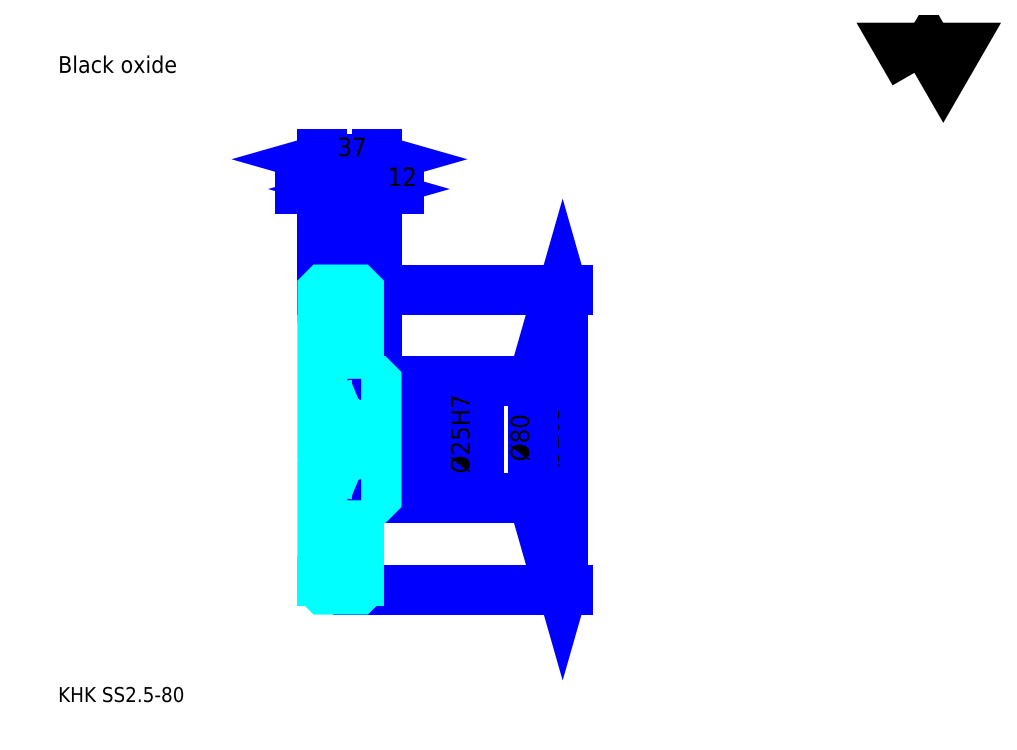
<metadata>
{"format":"dxf","ext":"dxf","renderer":"ezdxf+matplotlib","layout":"modelspace","background":"white","min_lineweight":24,"dpi":150}
</metadata>
<code>
0
SECTION
2
ENTITIES
0
TEXT
8
0
10
25.43
20
27.98
40
10.17
41
1
1
KHK SS2.5-80
7
KANJI
50
0
51
0
0
TEXT
8
0
10
25.43
20
12.72
40
10.17
41
1
1

7
KANJI
50
0
51
0
0
TEXT
8
0
10
25.43
20
457.8
40
11.45
41
1
1
Black oxide
7
KANJI
50
0
51
0
0
POLYLINE
8
0
66
     1
70
     2
0
VERTEX
8
0
10
610.4
20
457.8
0
VERTEX
8
0
10
600.5
20
475
0
VERTEX
8
0
10
640.2
20
475
0
VERTEX
8
0
10
630.3
20
457.8
0
VERTEX
8
0
10
620.4
20
475
0
VERTEX
8
0
10
610.4
20
457.8
0
SEQEND
0
LINE
8
0
10
370.2
20
309.8
11
370.2
21
104.8
0
POLYLINE
8
0
66
     1
70
     2
0
VERTEX
8
0
10
372.7
20
300.9
0
VERTEX
8
0
10
370.2
20
309.8
0
VERTEX
8
0
10
367.7
20
300.9
0
SEQEND
0
POLYLINE
8
0
66
     1
70
     2
0
VERTEX
8
0
10
367.7
20
113.7
0
VERTEX
8
0
10
370.2
20
104.8
0
VERTEX
8
0
10
372.7
20
113.7
0
SEQEND
0
LINE
8
0
10
243
20
309.8
11
374
21
309.8
0
LINE
8
0
10
243
20
104.8
11
374
21
104.8
0
TEXT
8
0
10
367.7
20
188.2
40
12.72
41
1
1
%%c205
7
KANJI
50
90
51
0
0
LINE
8
DASHDOT
10
198.4
20
307.3
11
238.7
21
307.3
0
LINE
8
DASHDOT
10
198.4
20
107.3
11
238.7
21
107.3
0
LINE
8
DASHDOT
10
198.4
20
207.3
11
250.7
21
207.3
0
LINE
8
0
10
231
20
308.8
11
231
21
309.8
0
LINE
8
0
10
206
20
308.8
11
206
21
309.8
0
LINE
8
0
10
232.5
20
247.3
11
243
21
247.3
0
LINE
8
0
10
232.5
20
167.3
11
243
21
167.3
0
LINE
8
0
10
230
20
309.8
11
243
21
309.8
0
LINE
8
0
10
230
20
104.8
11
243
21
104.8
0
LINE
8
0
10
206
20
304.2
11
231
21
304.2
0
LINE
8
0
10
206
20
110.4
11
231
21
110.4
0
LINE
8
0
10
242
20
194.8
11
243
21
193.8
0
LINE
8
0
10
242
20
219.8
11
243
21
220.8
0
LINE
8
0
10
207
20
219.8
11
207
21
194.8
0
POLYLINE
8
0
66
     1
70
     2
0
VERTEX
8
0
10
206
20
193.8
0
VERTEX
8
0
10
207
20
194.8
0
VERTEX
8
0
10
242
20
194.8
0
VERTEX
8
0
10
242
20
219.8
0
VERTEX
8
0
10
207
20
219.8
0
VERTEX
8
0
10
206
20
220.8
0
SEQEND
0
ARC
8
0
10
232.5
20
248.8
40
1.5
50
180
51
270
0
ARC
8
0
10
232.5
20
165.8
40
1.5
50
90
51
180
0
LINE
8
0
10
243
20
246.3
11
243
21
309.8
0
LINE
8
0
10
246.3
20
378.5
11
190.8
21
378.5
0
POLYLINE
8
0
66
     1
70
     2
0
VERTEX
8
0
10
197.1
20
375.9
0
VERTEX
8
0
10
206
20
378.5
0
VERTEX
8
0
10
197.1
20
381
0
SEQEND
0
POLYLINE
8
0
66
     1
70
     2
0
VERTEX
8
0
10
239.9
20
381
0
VERTEX
8
0
10
231
20
378.5
0
VERTEX
8
0
10
239.9
20
375.9
0
SEQEND
0
LINE
8
0
10
231
20
309.8
11
231
21
382.3
0
TEXT
8
0
10
210.3
20
380.5
40
12.72
41
1
1
25
7
KANJI
50
0
51
0
0
LINE
8
0
10
206
20
398.8
11
243
21
398.8
0
POLYLINE
8
0
66
     1
70
     2
0
VERTEX
8
0
10
214.9
20
401.4
0
VERTEX
8
0
10
206
20
398.8
0
VERTEX
8
0
10
214.9
20
396.3
0
SEQEND
0
POLYLINE
8
0
66
     1
70
     2
0
VERTEX
8
0
10
234.1
20
396.3
0
VERTEX
8
0
10
243
20
398.8
0
VERTEX
8
0
10
234.1
20
401.4
0
SEQEND
0
LINE
8
0
10
206
20
309.8
11
206
21
402.6
0
LINE
8
0
10
243
20
309.8
11
243
21
402.6
0
TEXT
8
0
10
216.3
20
400.9
40
12.72
41
1
1
37
7
KANJI
50
0
51
0
0
LINE
8
0
10
258.3
20
378.5
11
215.8
21
378.5
0
POLYLINE
8
0
66
     1
70
     2
0
VERTEX
8
0
10
222.1
20
375.9
0
VERTEX
8
0
10
231
20
378.5
0
VERTEX
8
0
10
222.1
20
381
0
SEQEND
0
POLYLINE
8
0
66
     1
70
     2
0
VERTEX
8
0
10
251.9
20
381
0
VERTEX
8
0
10
243
20
378.5
0
VERTEX
8
0
10
251.9
20
375.9
0
SEQEND
0
TEXT
8
0
10
250.7
20
380.5
40
12.72
41
1
1
12
7
KANJI
50
0
51
0
0
LINE
8
0
10
349.8
20
247.3
11
349.8
21
167.3
0
POLYLINE
8
0
66
     1
70
     2
0
VERTEX
8
0
10
352.4
20
238.4
0
VERTEX
8
0
10
349.8
20
247.3
0
VERTEX
8
0
10
347.3
20
238.4
0
SEQEND
0
POLYLINE
8
0
66
     1
70
     2
0
VERTEX
8
0
10
347.3
20
176.2
0
VERTEX
8
0
10
349.8
20
167.3
0
VERTEX
8
0
10
352.4
20
176.2
0
SEQEND
0
LINE
8
0
10
243
20
247.3
11
353.7
21
247.3
0
LINE
8
0
10
243
20
167.3
11
353.7
21
167.3
0
TEXT
8
0
10
347.3
20
192.4
40
12.72
41
1
1
%%c80
7
KANJI
50
90
51
0
0
LINE
8
0
10
309.2
20
179.5
11
309.2
21
235.1
0
POLYLINE
8
0
66
     1
70
     2
0
VERTEX
8
0
10
306.6
20
228.7
0
VERTEX
8
0
10
309.2
20
219.8
0
VERTEX
8
0
10
311.7
20
228.7
0
SEQEND
0
POLYLINE
8
0
66
     1
70
     2
0
VERTEX
8
0
10
311.7
20
185.9
0
VERTEX
8
0
10
309.2
20
194.8
0
VERTEX
8
0
10
306.6
20
185.9
0
SEQEND
0
LINE
8
0
10
243
20
219.8
11
313
21
219.8
0
LINE
8
0
10
243
20
194.8
11
313
21
194.8
0
TEXT
8
0
10
306.6
20
184.1
40
12.72
41
1
1
%%c25H7
7
KANJI
50
90
51
0
0
POLYLINE
8
0
66
     1
70
     2
0
VERTEX
8
0
10
206
20
193.8
0
VERTEX
8
0
10
206
20
105.8
0
VERTEX
8
0
10
207
20
104.8
0
VERTEX
8
0
10
230
20
104.8
0
VERTEX
8
0
10
231
20
105.8
0
VERTEX
8
0
10
231
20
165.8
0
SEQEND
0
POLYLINE
8
0
66
     1
70
     2
0
VERTEX
8
0
10
232.5
20
167.3
0
VERTEX
8
0
10
242
20
167.3
0
VERTEX
8
0
10
243
20
168.3
0
VERTEX
8
0
10
243
20
246.3
0
VERTEX
8
0
10
242
20
247.3
0
VERTEX
8
0
10
232.5
20
247.3
0
SEQEND
0
POLYLINE
8
0
66
     1
70
     2
0
VERTEX
8
0
10
231
20
248.8
0
VERTEX
8
0
10
231
20
308.8
0
VERTEX
8
0
10
230
20
309.8
0
VERTEX
8
0
10
207
20
309.8
0
VERTEX
8
0
10
206
20
308.8
0
VERTEX
8
0
10
206
20
193.8
0
SEQEND
0
ENDSEC
0
EOF

</code>
